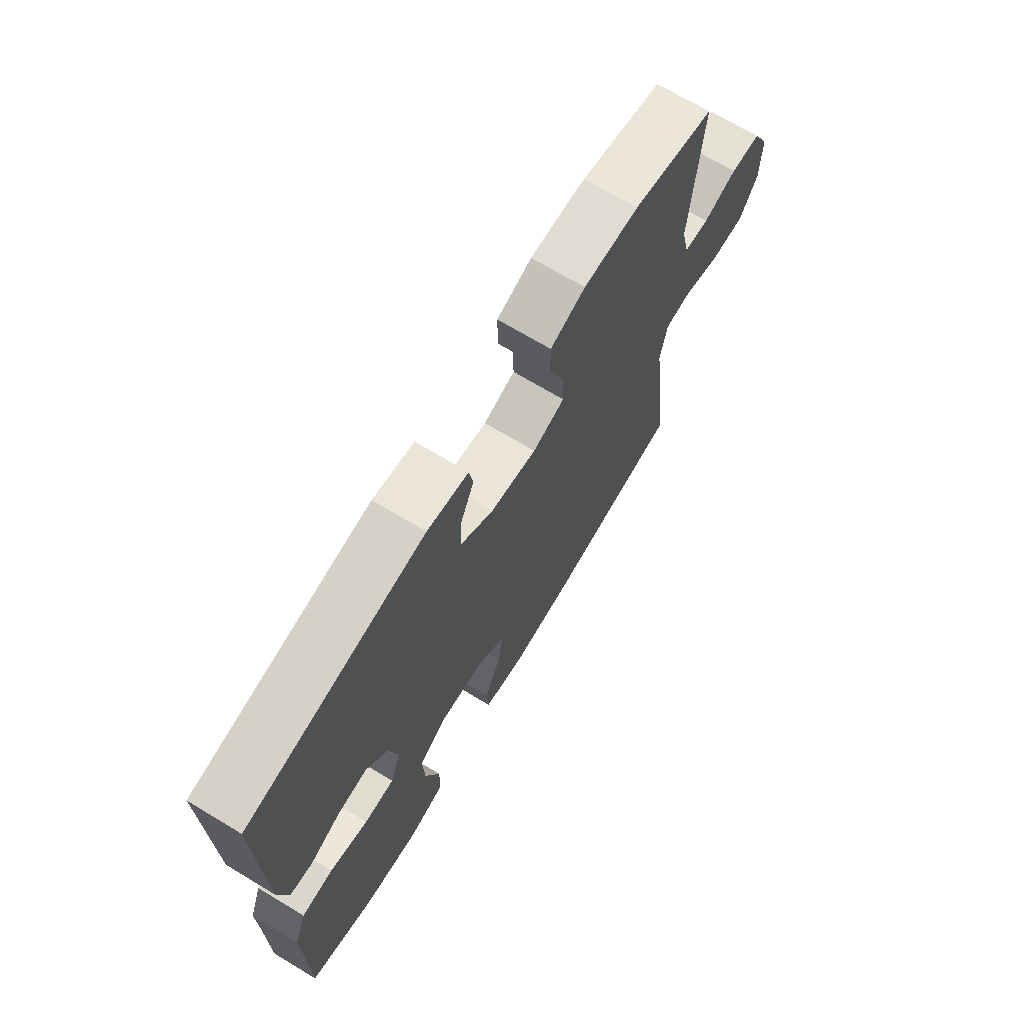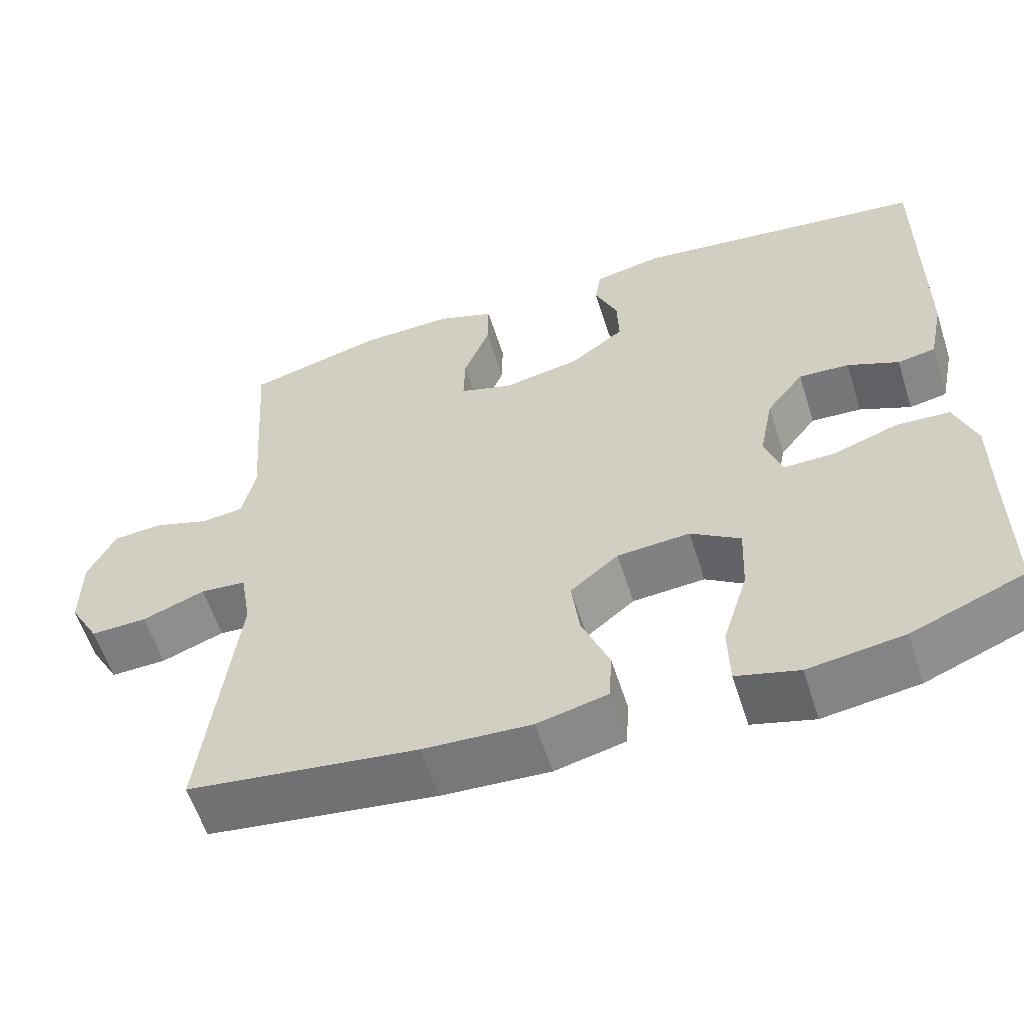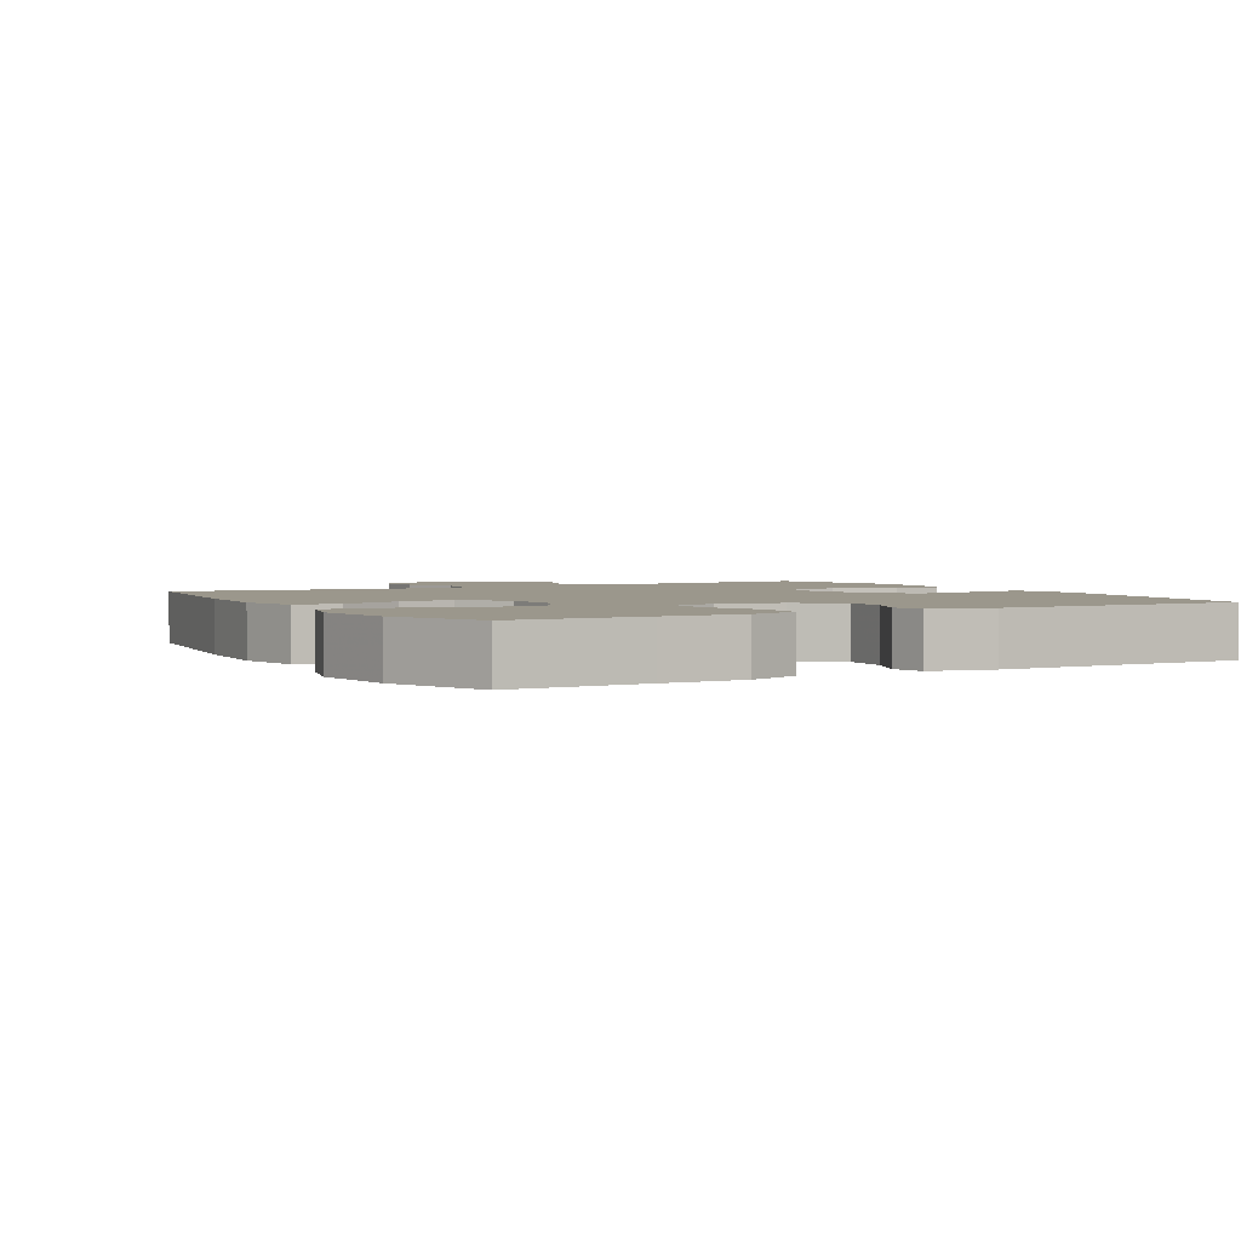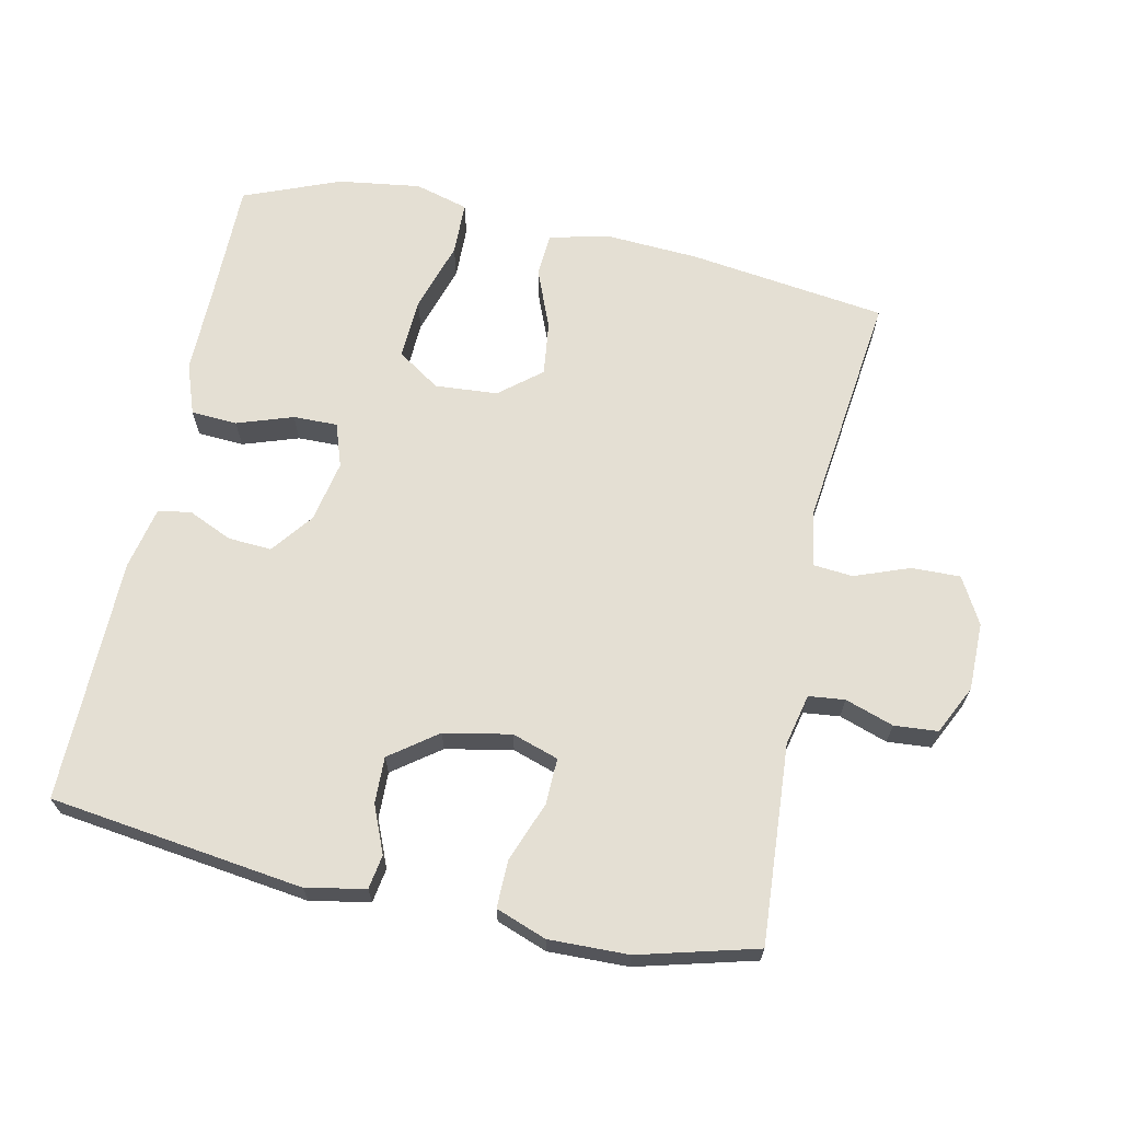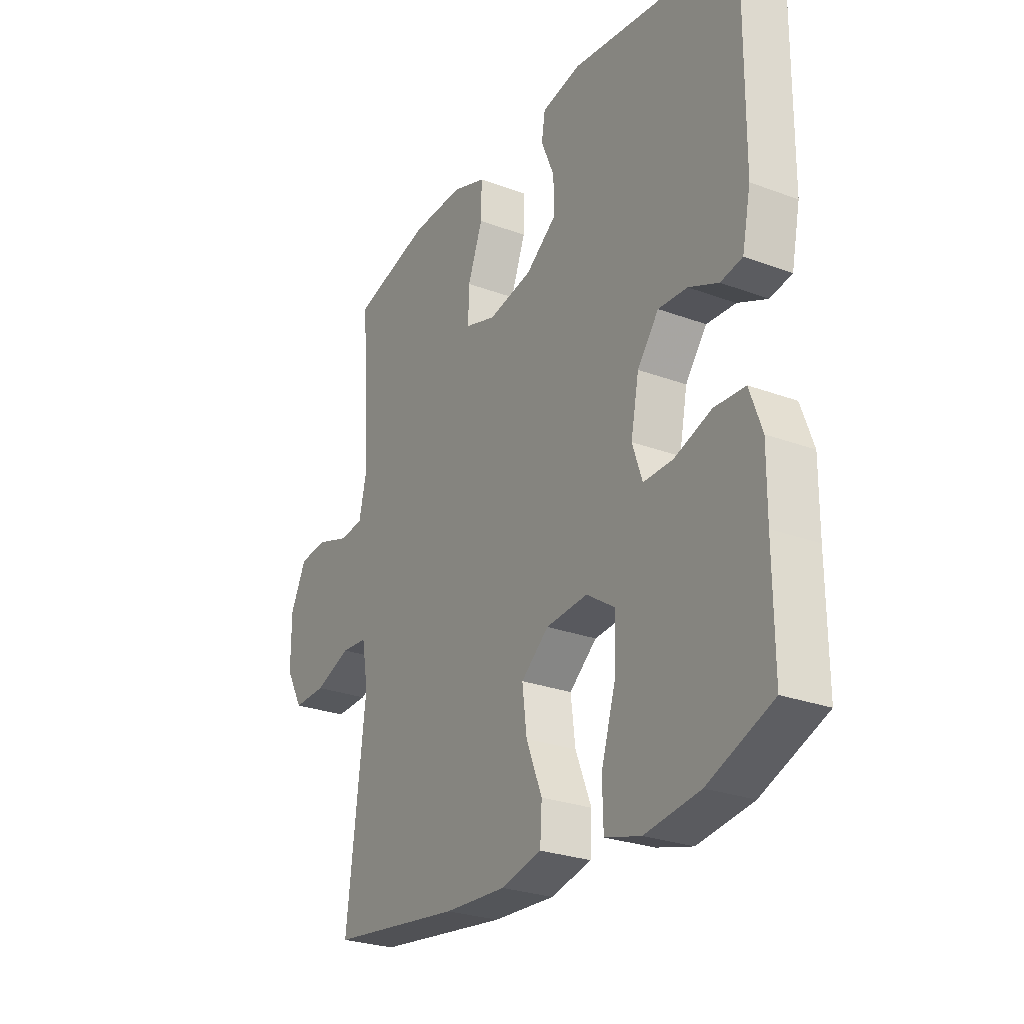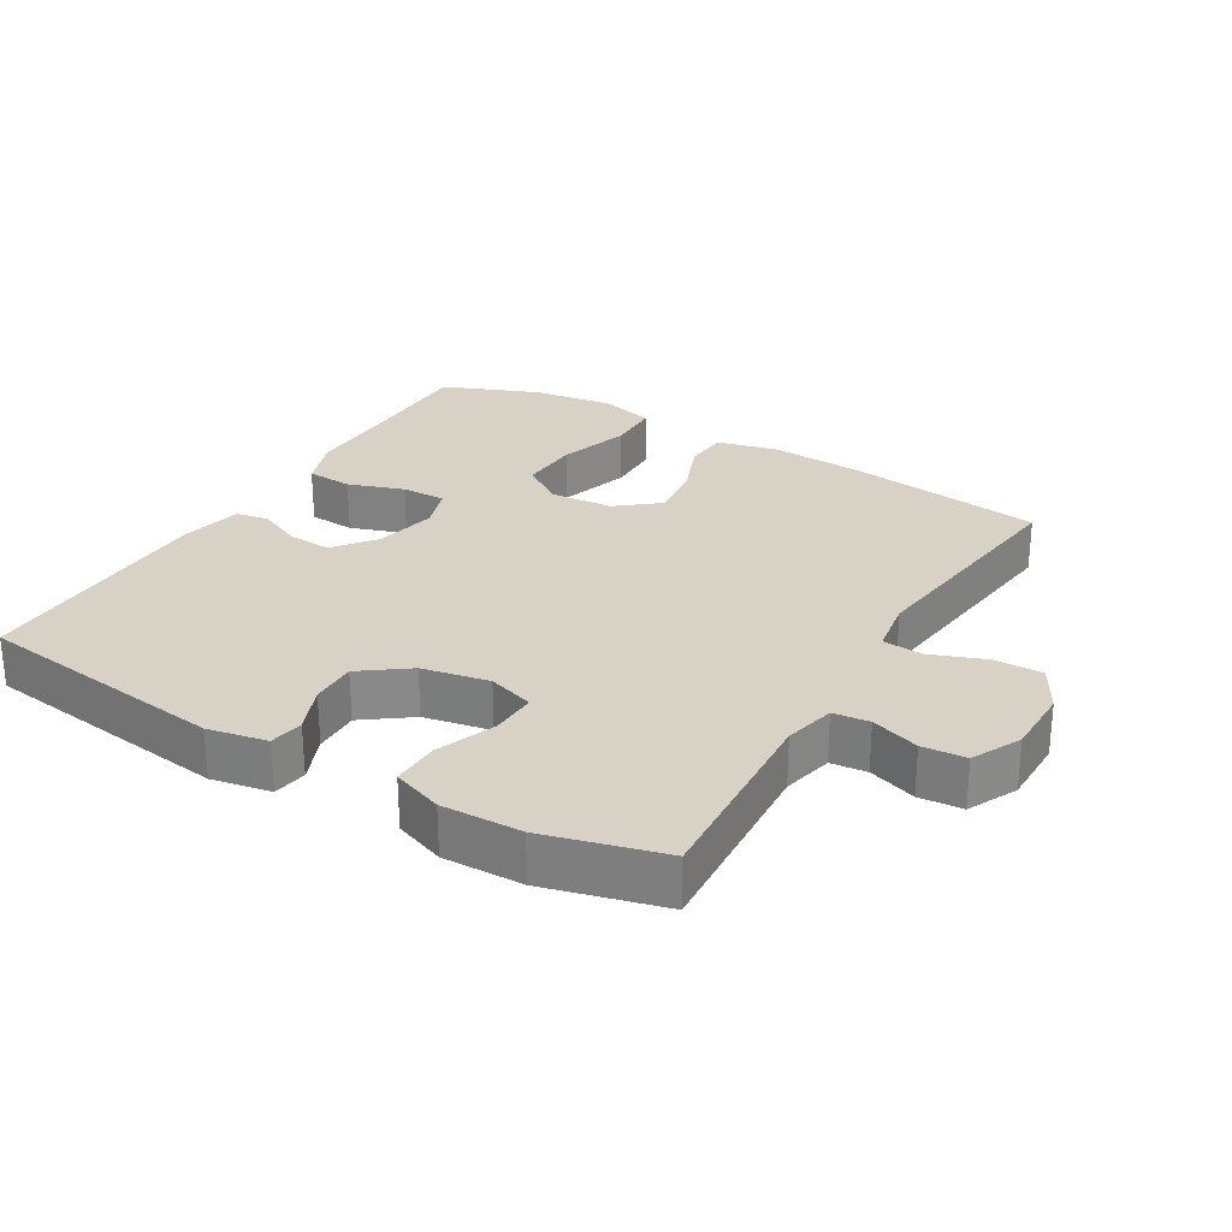
<metadata>
{"format":"obj","ext":"obj","renderer":"f3d","projection":"perspective","resolution":1024,"background":"white","views":[{"elev":70.5,"azim":-59.0,"up":"+Z"},{"elev":-58.7,"azim":-162.4,"up":"+Z"},{"elev":2.6,"azim":-119.1,"up":"+Y"},{"elev":66.5,"azim":12.1,"up":"+Y"},{"elev":-26.8,"azim":-120.1,"up":"+Z"},{"elev":27.2,"azim":30.8,"up":"+Y"}]}
</metadata>
<code>
v -0.5 0.07 0.5
v -0.127 0.07 0.549
v -0.04 0.07 0.532
v -0.032 0.07 0.482
v -0.061 0.07 0.413
v -0.063 0.07 0.345
v 0.006 0.07 0.294
v 0.104 0.07 0.275
v 0.172 0.07 0.297
v 0.17 0.07 0.365
v 0.137 0.07 0.452
v 0.136 0.07 0.522
v 0.21 0.07 0.549
v 0.327 0.07 0.546
v 0.5 0.07 0.5
v 0.48 0.07 0.208
v 0.497 0.07 0.133
v 0.55 0.07 0.127
v 0.621 0.07 0.151
v 0.685 0.07 0.146
v 0.72 0.07 0.074
v 0.72 0.07 -0.026
v 0.682 0.07 -0.094
v 0.61 0.07 -0.092
v 0.53 0.07 -0.062
v 0.472 0.07 -0.067
v 0.458 0.07 -0.149
v 0.5 0.07 -0.5
v 0.209 0.07 -0.539
v 0.072 0.07 -0.547
v -0.017 0.07 -0.526
v -0.021 0.07 -0.461
v 0.014 0.07 -0.374
v 0.024 0.07 -0.294
v -0.037 0.07 -0.244
v -0.129 0.07 -0.237
v -0.192 0.07 -0.279
v -0.188 0.07 -0.369
v -0.156 0.07 -0.473
v -0.158 0.07 -0.552
v -0.237 0.07 -0.574
v -0.358 0.07 -0.557
v -0.5 0.07 -0.5
v -0.499 0.07 -0.308
v -0.5 0.07 -0.193
v -0.473 0.07 -0.118
v -0.405 0.07 -0.114
v -0.323 0.07 -0.142
v -0.258 0.07 -0.143
v -0.236 0.07 -0.079
v -0.254 0.07 0.012
v -0.301 0.07 0.073
v -0.365 0.07 0.069
v -0.43 0.07 0.04
v -0.478 0.07 0.049
v -0.497 0.07 0.14
v -0.5 0 0.5
v -0.127 0 0.549
v -0.04 0 0.532
v -0.032 0 0.482
v -0.061 0 0.413
v -0.063 0 0.345
v 0.006 0 0.294
v 0.104 0 0.275
v 0.172 0 0.297
v 0.17 0 0.365
v 0.137 0 0.452
v 0.136 0 0.522
v 0.21 0 0.549
v 0.327 0 0.546
v 0.5 0 0.5
v 0.48 0 0.208
v 0.497 0 0.133
v 0.55 0 0.127
v 0.621 0 0.151
v 0.685 0 0.146
v 0.72 0 0.074
v 0.72 0 -0.026
v 0.682 0 -0.094
v 0.61 0 -0.092
v 0.53 0 -0.062
v 0.472 0 -0.067
v 0.458 0 -0.149
v 0.5 0 -0.5
v 0.209 0 -0.539
v 0.072 0 -0.547
v -0.017 0 -0.526
v -0.021 0 -0.461
v 0.014 0 -0.374
v 0.024 0 -0.294
v -0.037 0 -0.244
v -0.129 0 -0.237
v -0.192 0 -0.279
v -0.188 0 -0.369
v -0.156 0 -0.473
v -0.158 0 -0.552
v -0.237 0 -0.574
v -0.358 0 -0.557
v -0.5 0 -0.5
v -0.499 0 -0.308
v -0.5 0 -0.193
v -0.473 0 -0.118
v -0.405 0 -0.114
v -0.323 0 -0.142
v -0.258 0 -0.143
v -0.236 0 -0.079
v -0.254 0 0.012
v -0.301 0 0.073
v -0.365 0 0.069
v -0.43 0 0.04
v -0.478 0 0.049
v -0.497 0 0.14
f 53 54 55 56
f 52 53 56 1
f 51 52 1 2
f 50 51 2 3
f 45 46 47 48
f 44 45 48 49
f 43 44 49
f 42 43 49
f 41 42 49 50
f 38 39 40 41
f 37 38 41 50
f 30 31 32 33
f 30 33 34
f 27 28 29 30
f 26 27 30 34
f 22 23 24 25
f 22 25 26
f 21 22 26
f 18 19 20 21
f 17 18 21 26
f 16 17 26 34
f 10 11 12 13
f 9 10 13 14
f 3 4 5
f 37 50 3 5
f 36 37 5 6
f 35 36 6 7
f 34 35 7 8
f 16 34 8 9
f 9 14 15 16
f 112 111 110 109
f 57 112 109 108
f 58 57 108 107
f 59 58 107 106
f 104 103 102 101
f 105 104 101 100
f 105 100 99
f 105 99 98
f 106 105 98 97
f 97 96 95 94
f 106 97 94 93
f 89 88 87 86
f 90 89 86
f 86 85 84 83
f 90 86 83 82
f 81 80 79 78
f 82 81 78
f 82 78 77
f 77 76 75 74
f 82 77 74 73
f 90 82 73 72
f 69 68 67 66
f 70 69 66 65
f 61 60 59
f 61 59 106 93
f 62 61 93 92
f 63 62 92 91
f 64 63 91 90
f 65 64 90 72
f 72 71 70 65
f 1 57 58 2
f 2 58 59 3
f 3 59 60 4
f 4 60 61 5
f 5 61 62 6
f 6 62 63 7
f 7 63 64 8
f 8 64 65 9
f 9 65 66 10
f 10 66 67 11
f 11 67 68 12
f 12 68 69 13
f 13 69 70 14
f 14 70 71 15
f 15 71 72 16
f 16 72 73 17
f 17 73 74 18
f 18 74 75 19
f 19 75 76 20
f 20 76 77 21
f 21 77 78 22
f 22 78 79 23
f 23 79 80 24
f 24 80 81 25
f 25 81 82 26
f 26 82 83 27
f 27 83 84 28
f 28 84 85 29
f 29 85 86 30
f 30 86 87 31
f 31 87 88 32
f 32 88 89 33
f 33 89 90 34
f 34 90 91 35
f 35 91 92 36
f 36 92 93 37
f 37 93 94 38
f 38 94 95 39
f 39 95 96 40
f 40 96 97 41
f 41 97 98 42
f 42 98 99 43
f 43 99 100 44
f 44 100 101 45
f 45 101 102 46
f 46 102 103 47
f 47 103 104 48
f 48 104 105 49
f 49 105 106 50
f 50 106 107 51
f 51 107 108 52
f 52 108 109 53
f 53 109 110 54
f 54 110 111 55
f 55 111 112 56
f 56 112 57 1

</code>
